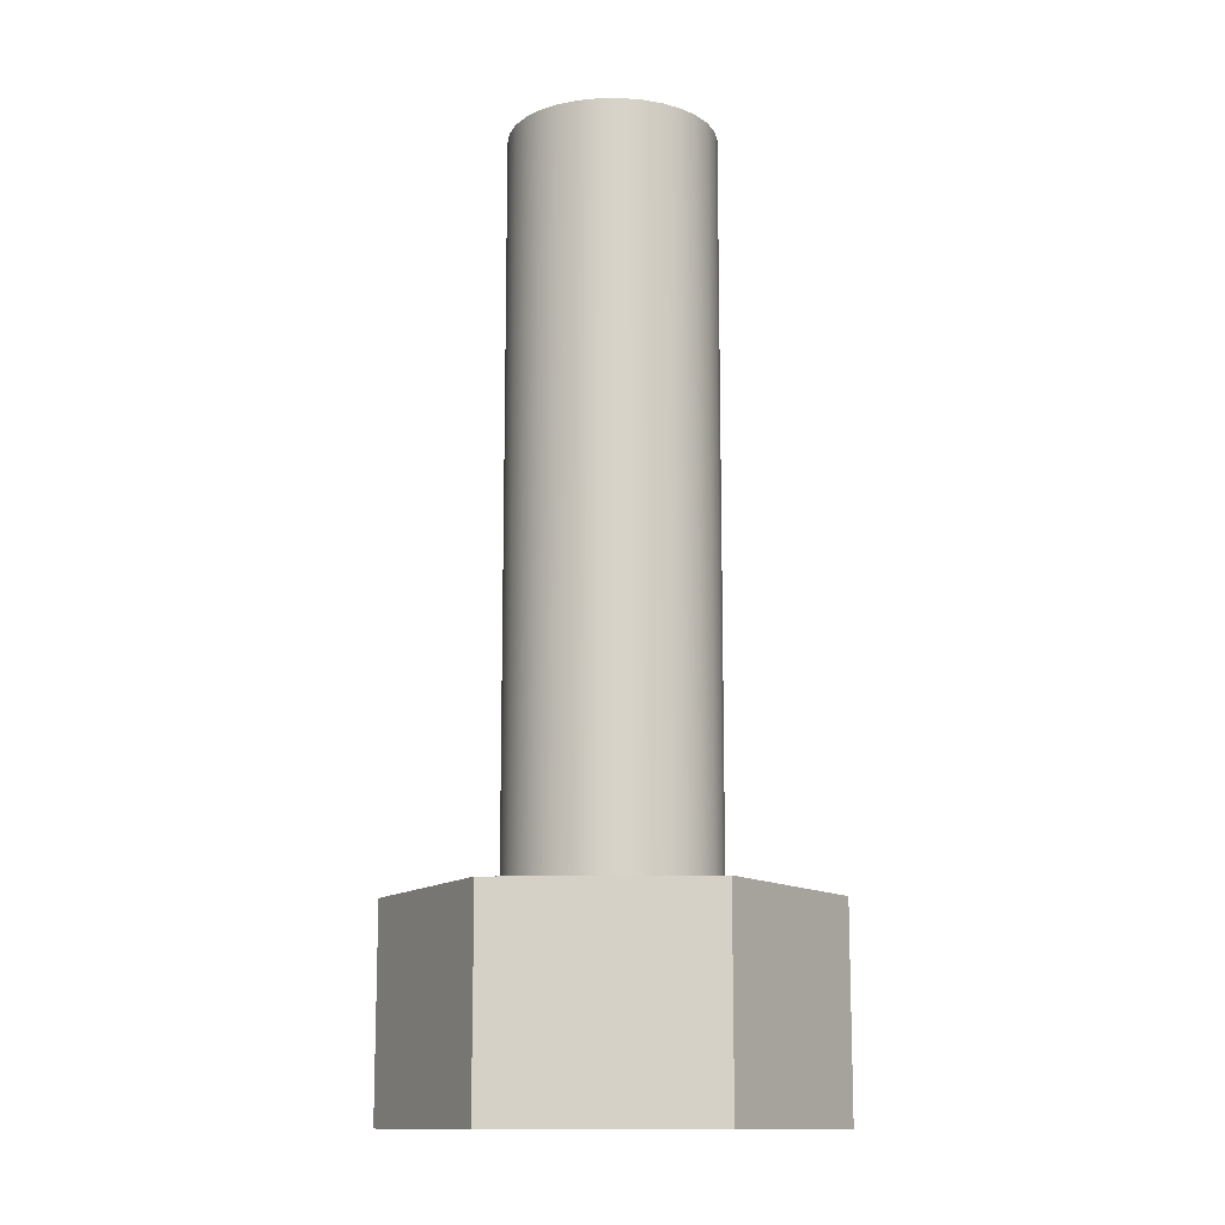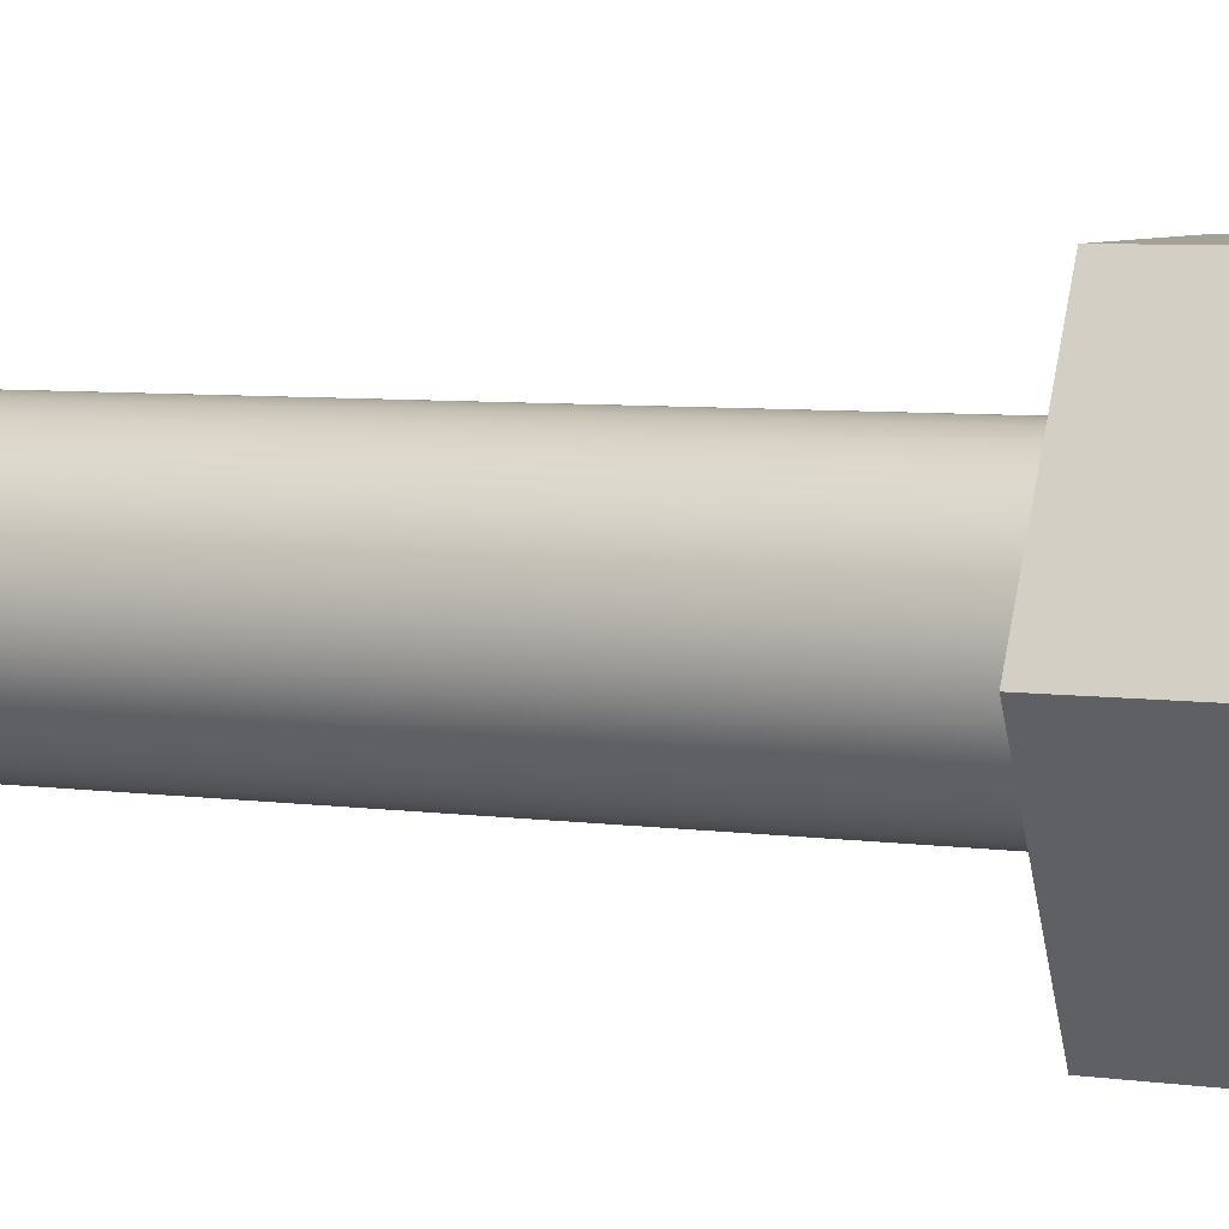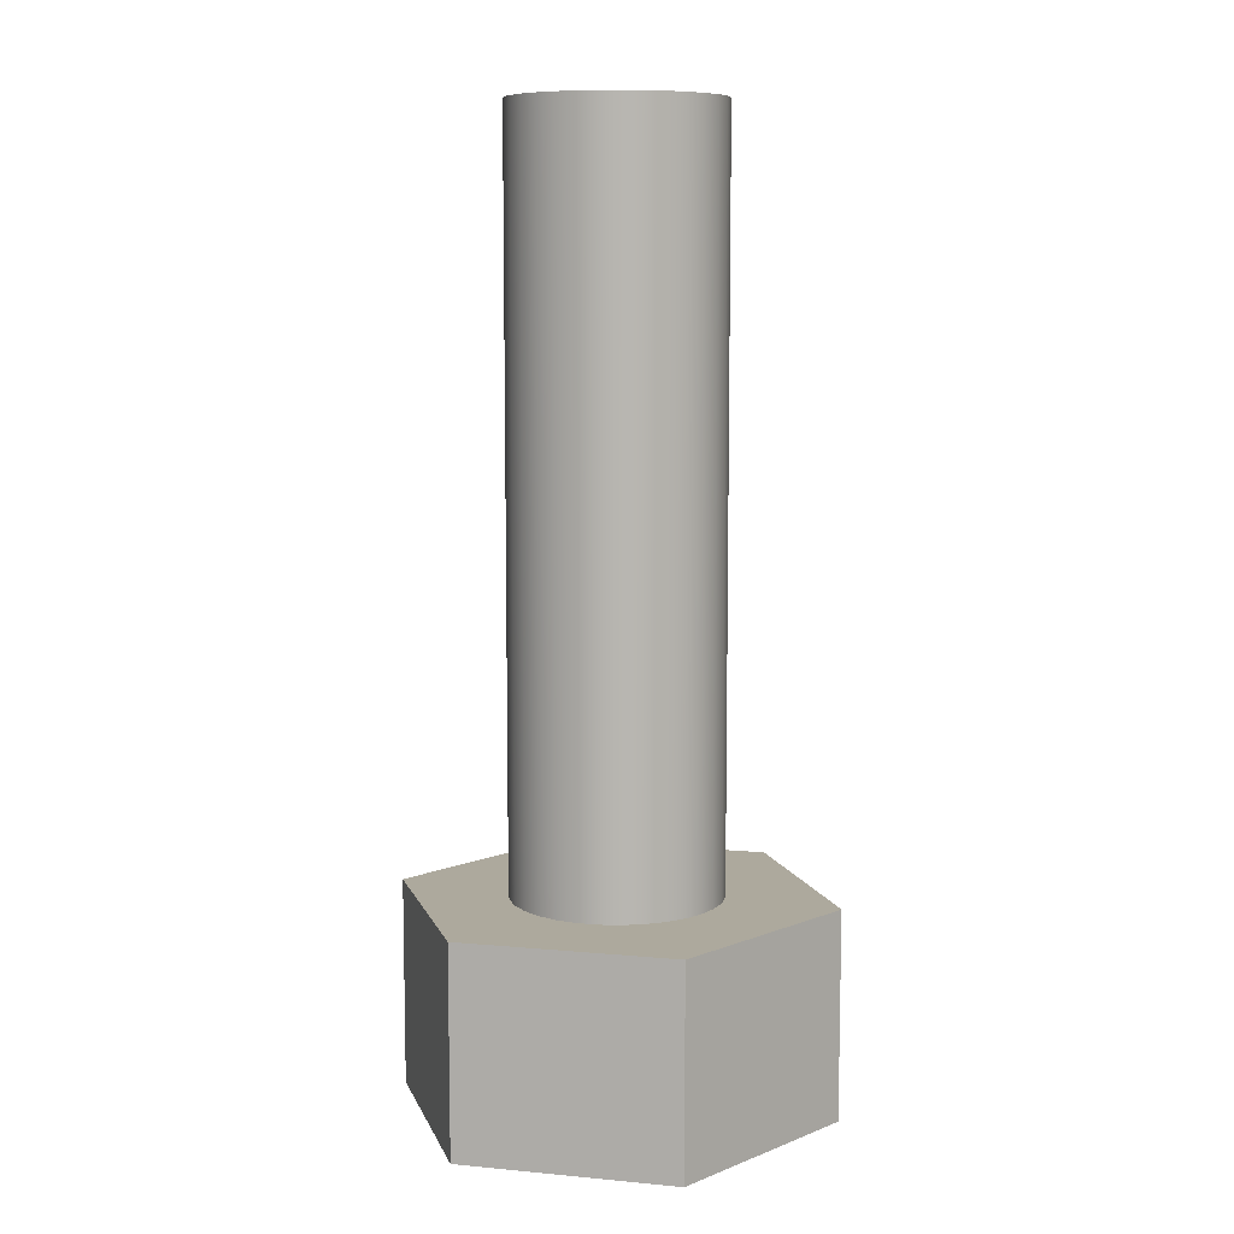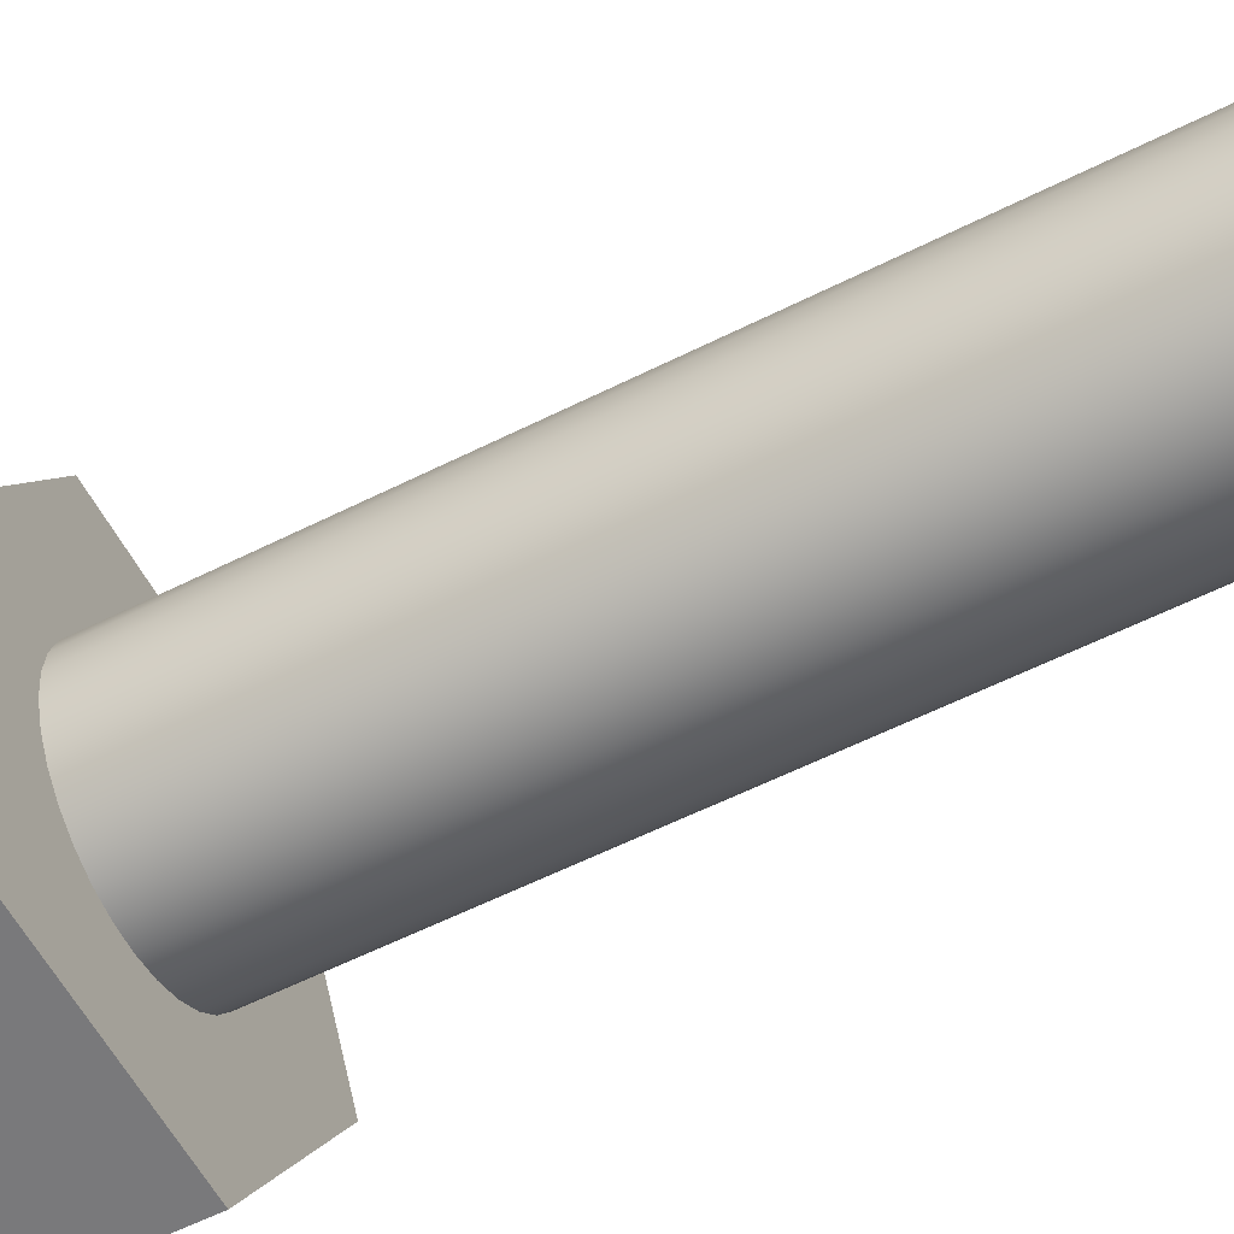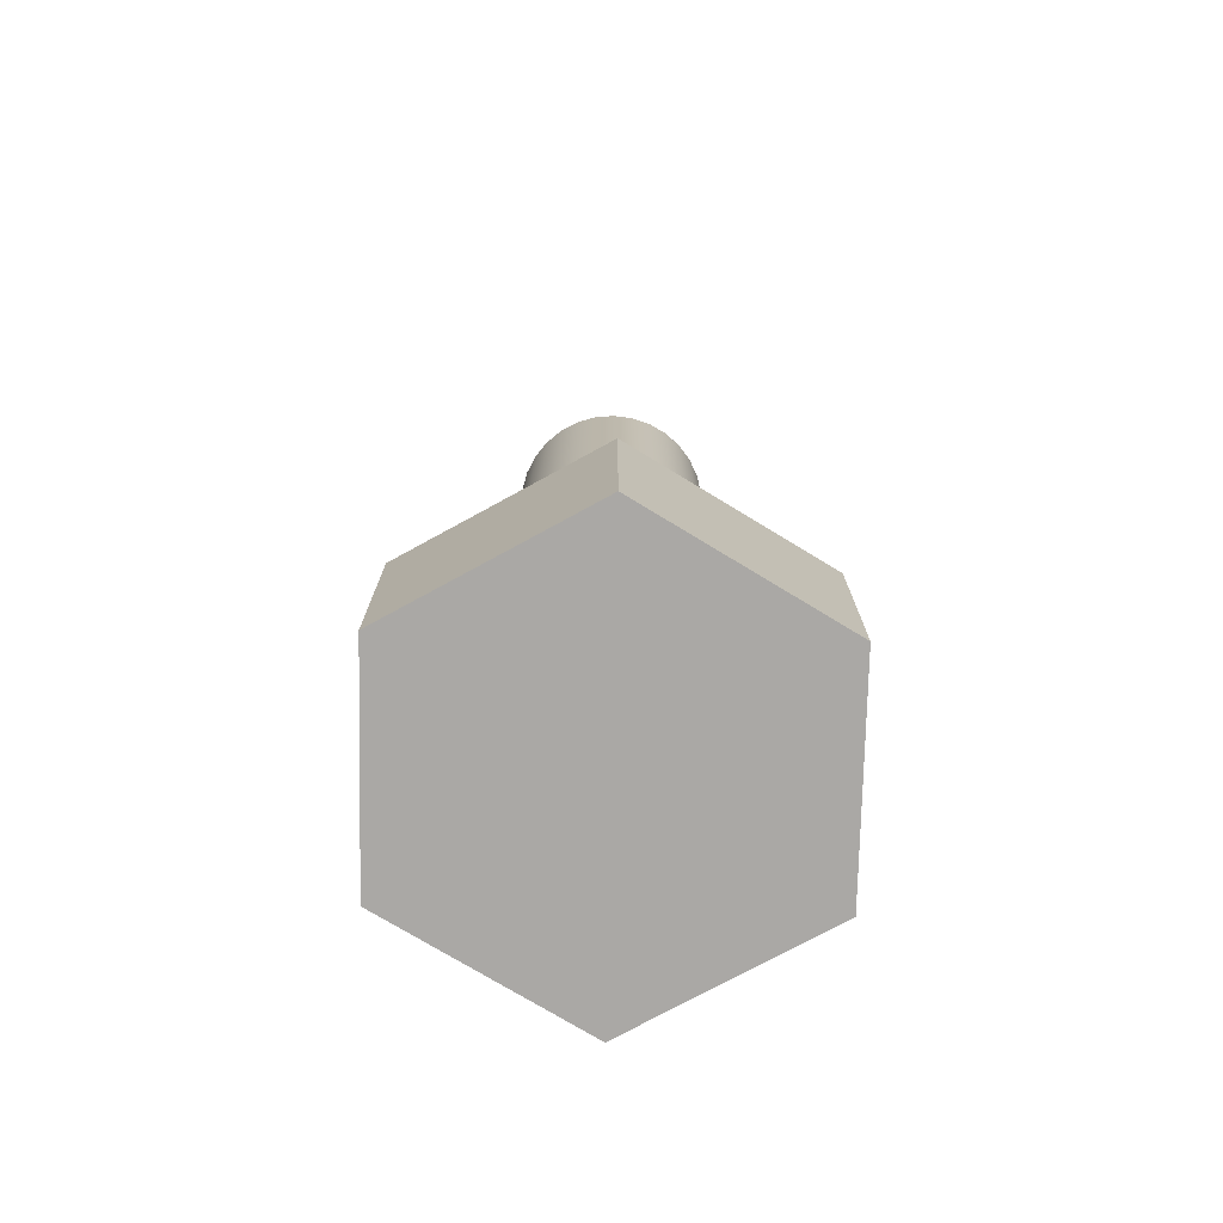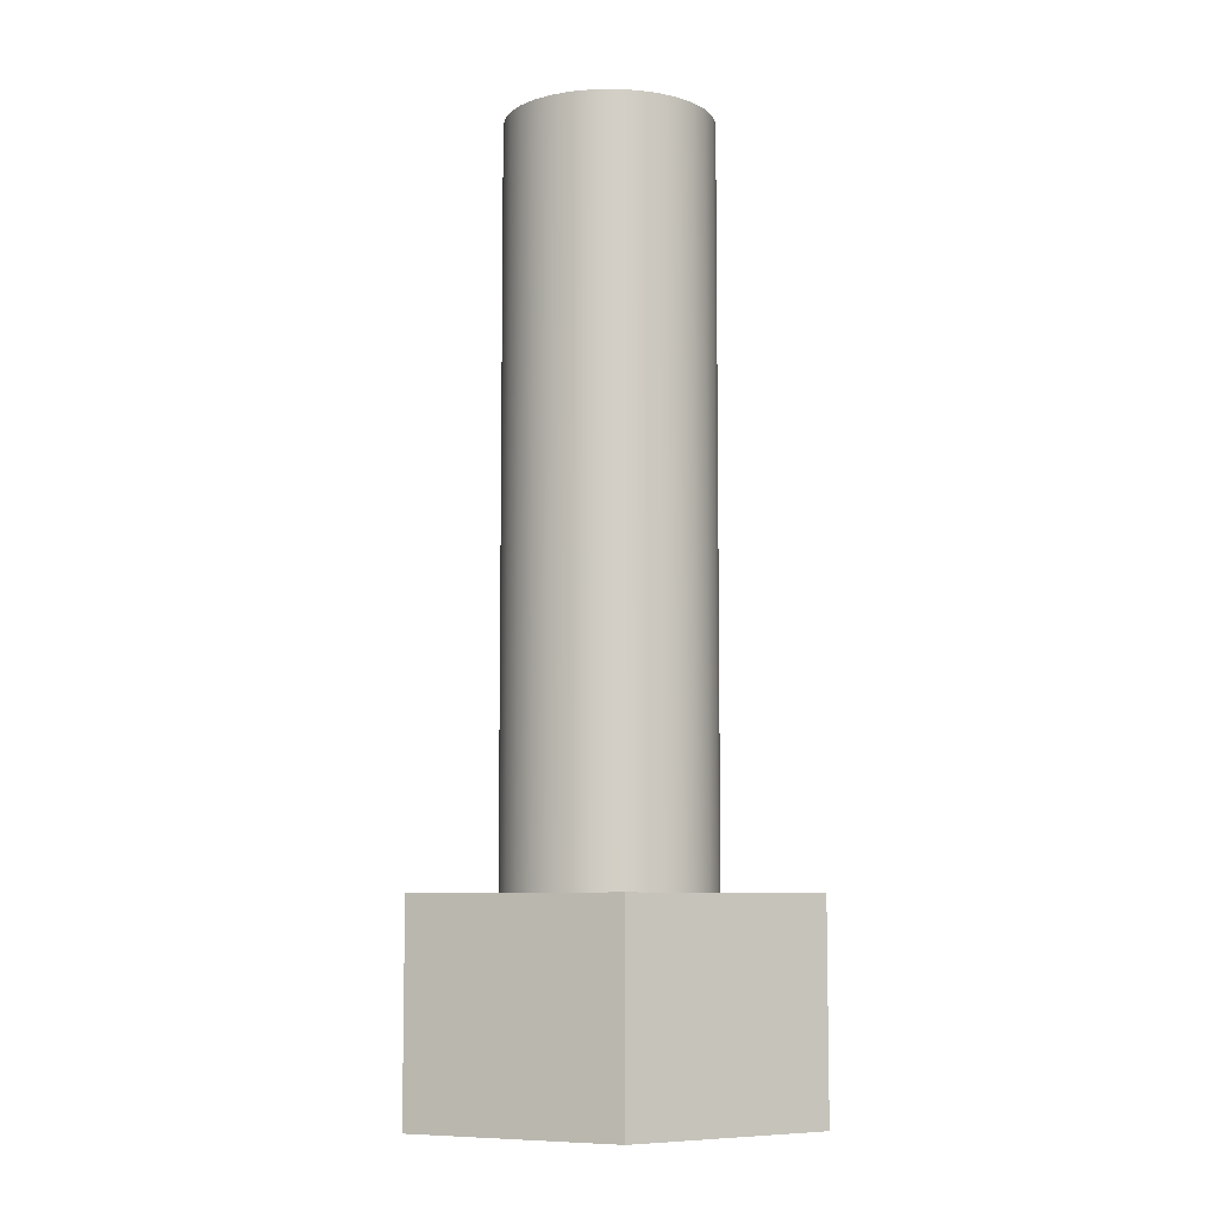
<metadata>
{"format":"obj","ext":"obj","renderer":"f3d","projection":"perspective","resolution":1024,"background":"white","views":[{"elev":-12.6,"azim":-117.5,"up":"+Z"},{"elev":6.2,"azim":112.8,"up":"+Y"},{"elev":8.9,"azim":-45.9,"up":"+Z"},{"elev":-57.9,"azim":-62.4,"up":"+Y"},{"elev":-75.1,"azim":-91.3,"up":"+Z"},{"elev":-7.6,"azim":-93.5,"up":"+Z"}]}
</metadata>
<code>
v -1.25 2.22e-16 0
v -0.625 -1.083 0
v -0.625 -1.083 1.2
v -1.25 2.22e-16 1.2
v -0.6 -7.348e-17 5.5
v -0.5877 -0.1208 5.5
v -0.5514 -0.2366 5.5
v -0.4925 -0.3428 5.5
v -0.4134 -0.4349 5.5
v -0.3174 -0.5092 5.5
v -0.2084 -0.5627 5.5
v -0.09086 -0.5931 5.5
v 0.03039 -0.5992 5.5
v 0.1504 -0.5808 5.5
v 0.2642 -0.5387 5.5
v 0.3673 -0.4745 5.5
v 0.4553 -0.3908 5.5
v 0.5246 -0.2912 5.5
v 0.5725 -0.1796 5.5
v 0.5969 -0.0607 5.5
v 0.5969 0.0607 5.5
v 0.5725 0.1796 5.5
v 0.5246 0.2912 5.5
v 0.4553 0.3908 5.5
v 0.3673 0.4745 5.5
v 0.2642 0.5387 5.5
v 0.1504 0.5808 5.5
v 0.03039 0.5992 5.5
v -0.09086 0.5931 5.5
v -0.2084 0.5627 5.5
v -0.3174 0.5092 5.5
v -0.4134 0.4349 5.5
v -0.4925 0.3428 5.5
v -0.5514 0.2366 5.5
v -0.5877 0.1208 5.5
v 0.625 -1.083 0
v 1.25 0 0
v 1.25 0 1.2
v 0.625 -1.083 1.2
v -0.6 7.348e-17 1.2
v -0.5877 0.1208 1.2
v -0.5514 0.2366 1.2
v -0.4925 0.3428 1.2
v -0.4134 0.4349 1.2
v -0.3174 0.5092 1.2
v -0.2084 0.5627 1.2
v -0.09086 0.5931 1.2
v 0.03039 0.5992 1.2
v 0.1504 0.5808 1.2
v 0.2642 0.5387 1.2
v 0.3673 0.4745 1.2
v 0.4553 0.3908 1.2
v 0.5246 0.2912 1.2
v 0.5725 0.1796 1.2
v 0.5969 0.0607 1.2
v 0.5969 -0.0607 1.2
v 0.5725 -0.1796 1.2
v 0.5246 -0.2912 1.2
v 0.4553 -0.3908 1.2
v 0.3673 -0.4745 1.2
v 0.2642 -0.5387 1.2
v 0.1504 -0.5808 1.2
v 0.03039 -0.5992 1.2
v -0.09086 -0.5931 1.2
v -0.2084 -0.5627 1.2
v -0.3174 -0.5092 1.2
v -0.4134 -0.4349 1.2
v -0.4925 -0.3428 1.2
v -0.5514 -0.2366 1.2
v -0.5877 -0.1208 1.2
v 1.25 0 1.2
v 0.625 1.083 1.2
v -0.625 1.083 1.2
v -1.25 2.22e-16 1.2
v -0.625 -1.083 1.2
v 0.625 -1.083 1.2
v -0.625 -1.083 0
v 0.625 -1.083 0
v 0.625 -1.083 1.2
v -0.625 -1.083 1.2
v 0.625 1.083 0
v -0.625 1.083 0
v -0.625 1.083 1.2
v 0.625 1.083 1.2
v 1.25 0 0
v 0.625 1.083 0
v 0.625 1.083 1.2
v 1.25 0 1.2
v -0.6 -7.348e-17 5.5
v -0.5877 0.1208 5.5
v -0.5514 0.2366 5.5
v -0.4925 0.3428 5.5
v -0.4134 0.4349 5.5
v -0.3174 0.5092 5.5
v -0.2084 0.5627 5.5
v -0.09086 0.5931 5.5
v 0.03039 0.5992 5.5
v 0.1504 0.5808 5.5
v 0.2642 0.5387 5.5
v 0.3673 0.4745 5.5
v 0.4553 0.3908 5.5
v 0.5246 0.2912 5.5
v 0.5725 0.1796 5.5
v 0.5969 0.0607 5.5
v 0.5969 -0.0607 5.5
v 0.5725 -0.1796 5.5
v 0.5246 -0.2912 5.5
v 0.4553 -0.3908 5.5
v 0.3673 -0.4745 5.5
v 0.2642 -0.5387 5.5
v 0.1504 -0.5808 5.5
v 0.03039 -0.5992 5.5
v -0.09086 -0.5931 5.5
v -0.2084 -0.5627 5.5
v -0.3174 -0.5092 5.5
v -0.4134 -0.4349 5.5
v -0.4925 -0.3428 5.5
v -0.5514 -0.2366 5.5
v -0.5877 -0.1208 5.5
v -0.6 7.348e-17 1.2
v -0.5877 -0.1208 1.2
v -0.5514 -0.2366 1.2
v -0.4925 -0.3428 1.2
v -0.4134 -0.4349 1.2
v -0.3174 -0.5092 1.2
v -0.2084 -0.5627 1.2
v -0.09086 -0.5931 1.2
v 0.03039 -0.5992 1.2
v 0.1504 -0.5808 1.2
v 0.2642 -0.5387 1.2
v 0.3673 -0.4745 1.2
v 0.4553 -0.3908 1.2
v 0.5246 -0.2912 1.2
v 0.5725 -0.1796 1.2
v 0.5969 -0.0607 1.2
v 0.5969 0.0607 1.2
v 0.5725 0.1796 1.2
v 0.5246 0.2912 1.2
v 0.4553 0.3908 1.2
v 0.3673 0.4745 1.2
v 0.2642 0.5387 1.2
v 0.1504 0.5808 1.2
v 0.03039 0.5992 1.2
v -0.09086 0.5931 1.2
v -0.2084 0.5627 1.2
v -0.3174 0.5092 1.2
v -0.4134 0.4349 1.2
v -0.4925 0.3428 1.2
v -0.5514 0.2366 1.2
v -0.5877 0.1208 1.2
v -0.6 7.348e-17 1.2
v -0.6 -7.348e-17 5.5
v -0.625 1.083 0
v -1.25 2.22e-16 0
v -1.25 2.22e-16 1.2
v -0.625 1.083 1.2
v 0.625 1.083 0
v 1.25 0 0
v 0.625 -1.083 0
v -0.625 -1.083 0
v -1.25 2.22e-16 0
v -0.625 1.083 0
f 1 2 4
f 4 2 3
f 6 20 5
f 5 20 21
f 5 21 35
f 35 21 22
f 35 22 34
f 34 22 23
f 34 23 33
f 33 23 24
f 33 24 32
f 32 24 25
f 32 25 31
f 31 25 26
f 31 26 30
f 30 26 27
f 30 27 29
f 29 27 28
f 20 6 19
f 19 6 7
f 19 7 18
f 18 7 8
f 18 8 17
f 17 8 9
f 17 9 16
f 16 9 10
f 16 10 15
f 15 10 11
f 15 11 14
f 14 11 12
f 14 12 13
f 36 37 39
f 39 37 38
f 70 40 74
f 74 40 41
f 74 41 42
f 42 43 74
f 74 43 73
f 73 43 44
f 73 44 45
f 45 46 73
f 73 46 47
f 73 47 48
f 73 48 72
f 72 48 49
f 72 49 50
f 50 51 72
f 72 51 52
f 72 52 53
f 72 53 71
f 71 53 54
f 71 54 55
f 55 56 71
f 71 56 57
f 71 57 58
f 71 58 76
f 76 58 59
f 76 59 60
f 60 61 76
f 76 61 62
f 76 62 63
f 76 63 75
f 75 63 64
f 75 64 65
f 65 66 75
f 75 66 67
f 75 67 68
f 75 68 74
f 74 68 69
f 74 69 70
f 77 78 80
f 80 78 79
f 81 82 84
f 84 82 83
f 85 86 88
f 88 86 87
f 90 150 89
f 89 150 151
f 152 120 119
f 119 120 121
f 119 121 118
f 118 121 122
f 118 122 117
f 117 122 123
f 117 123 116
f 116 123 124
f 116 124 115
f 115 124 125
f 115 125 114
f 114 125 126
f 114 126 113
f 113 126 127
f 113 127 112
f 112 127 128
f 112 128 111
f 111 128 129
f 111 129 110
f 110 129 130
f 110 130 109
f 109 130 131
f 109 131 108
f 108 131 132
f 108 132 107
f 107 132 133
f 107 133 106
f 106 133 134
f 106 134 105
f 105 134 135
f 105 135 104
f 104 135 136
f 104 136 103
f 103 136 137
f 103 137 102
f 102 137 138
f 102 138 101
f 101 138 139
f 101 139 100
f 100 139 140
f 100 140 99
f 99 140 141
f 99 141 98
f 98 141 142
f 98 142 97
f 97 142 143
f 97 143 96
f 96 143 144
f 96 144 95
f 95 144 145
f 95 145 94
f 94 145 146
f 94 146 93
f 93 146 147
f 93 147 92
f 92 147 148
f 92 148 91
f 91 148 149
f 91 149 90
f 90 149 150
f 153 154 156
f 156 154 155
f 162 157 161
f 161 157 158
f 161 158 160
f 160 158 159

</code>
